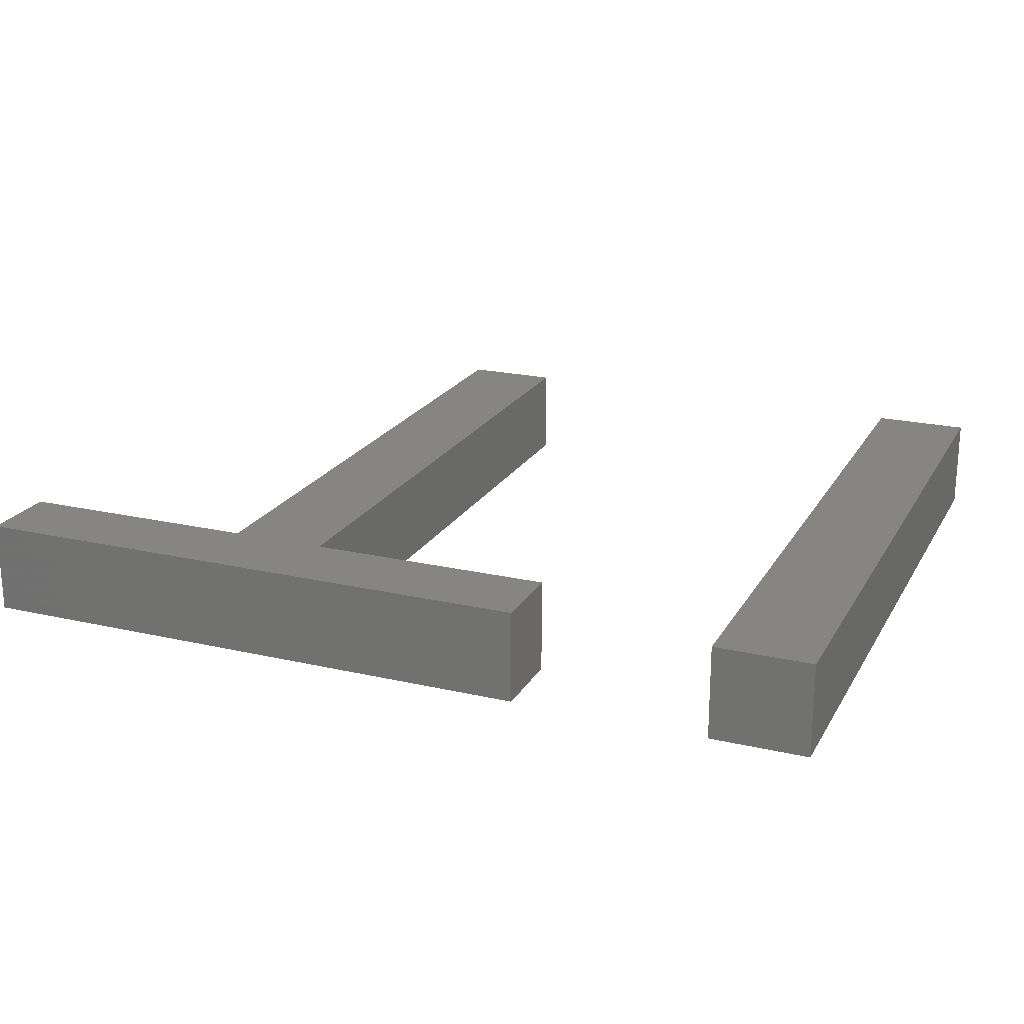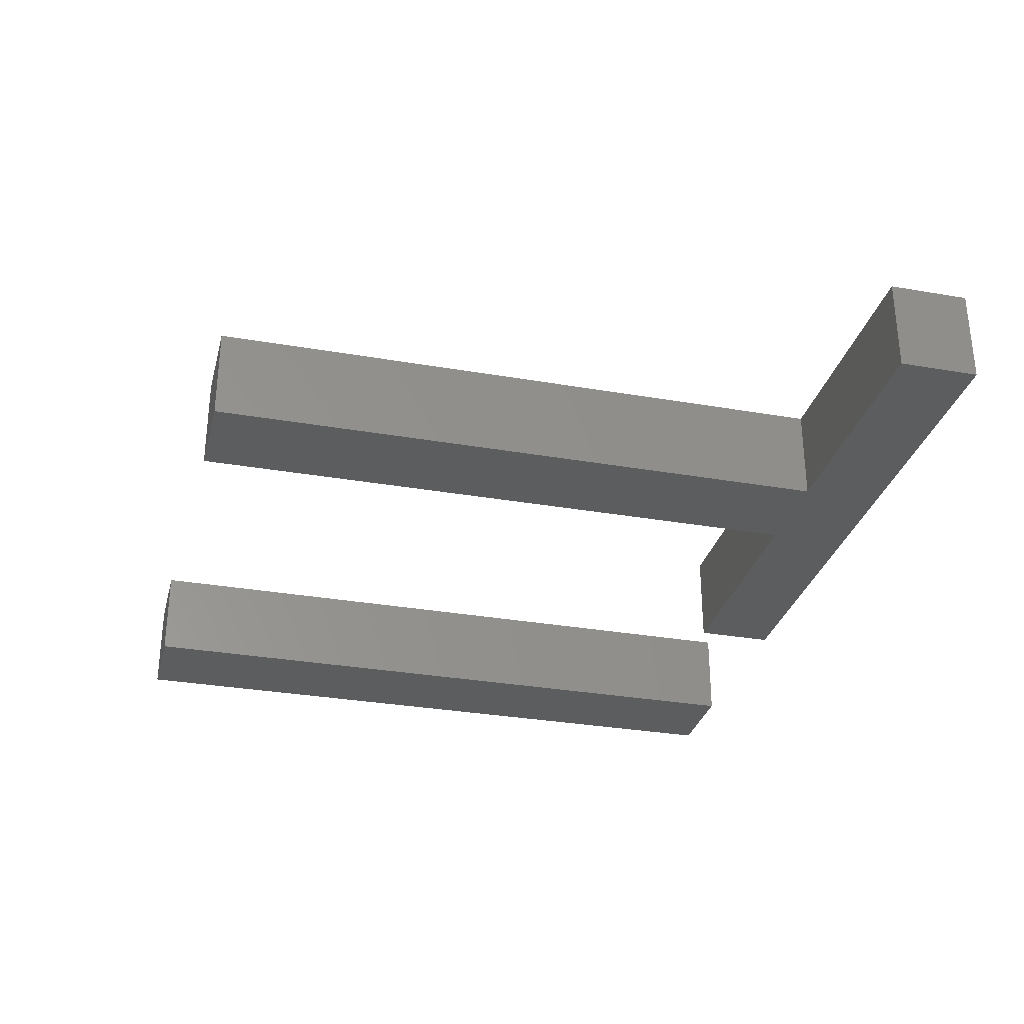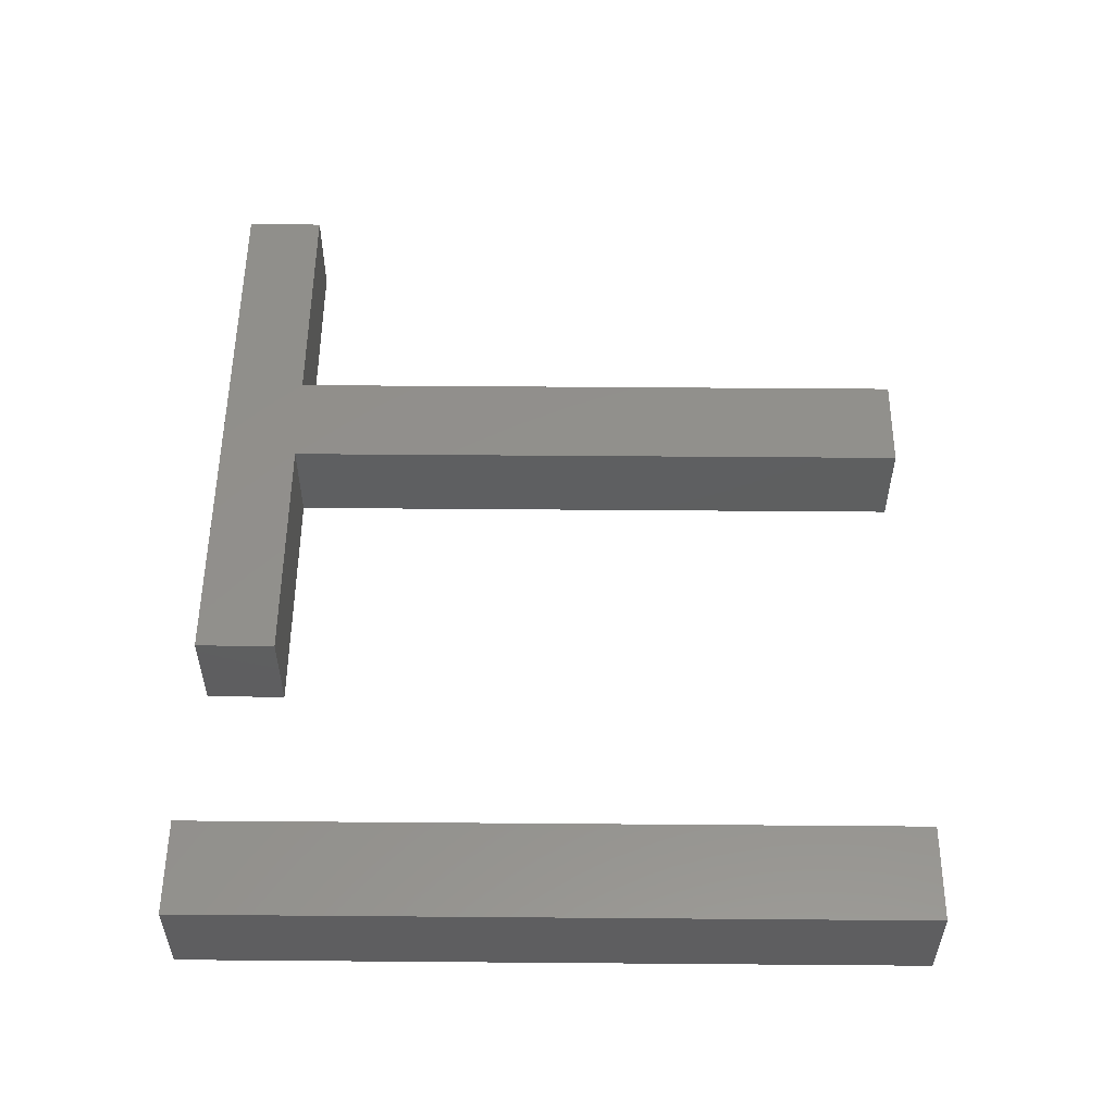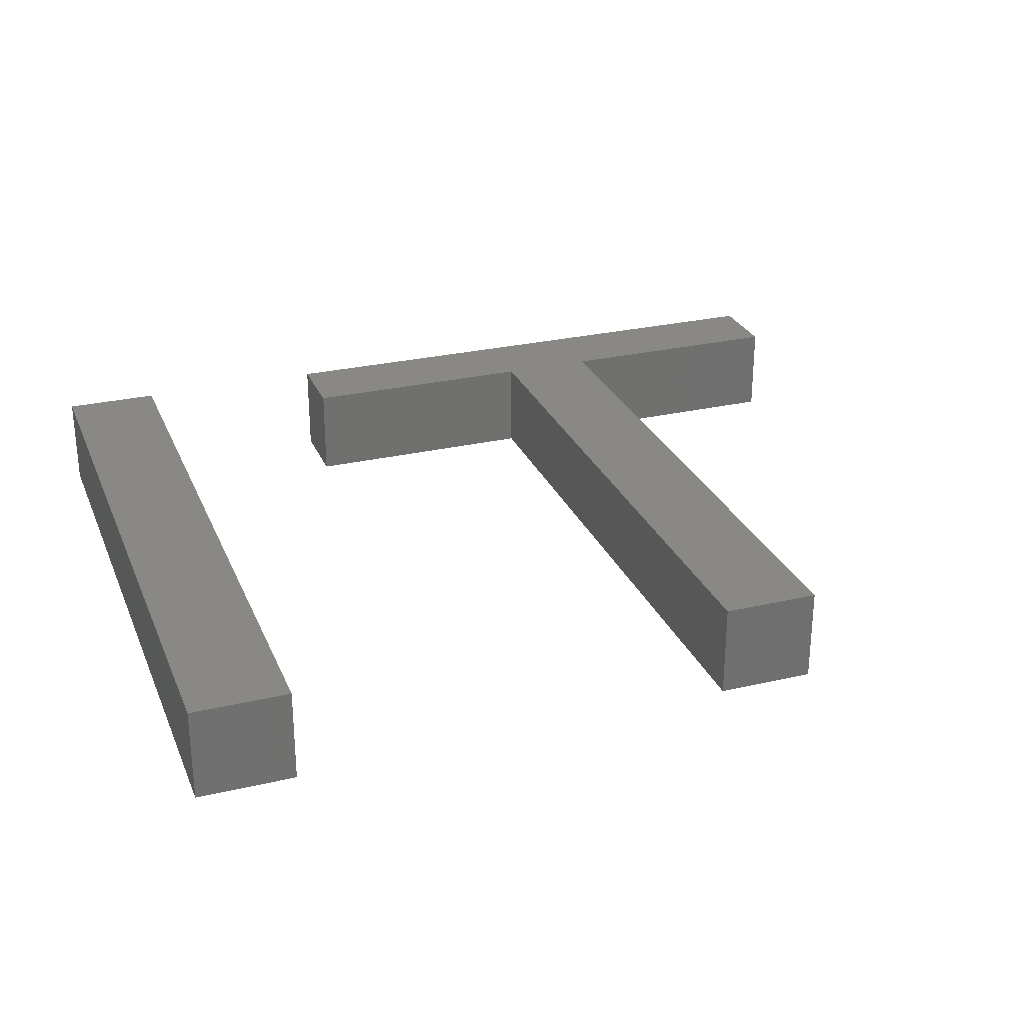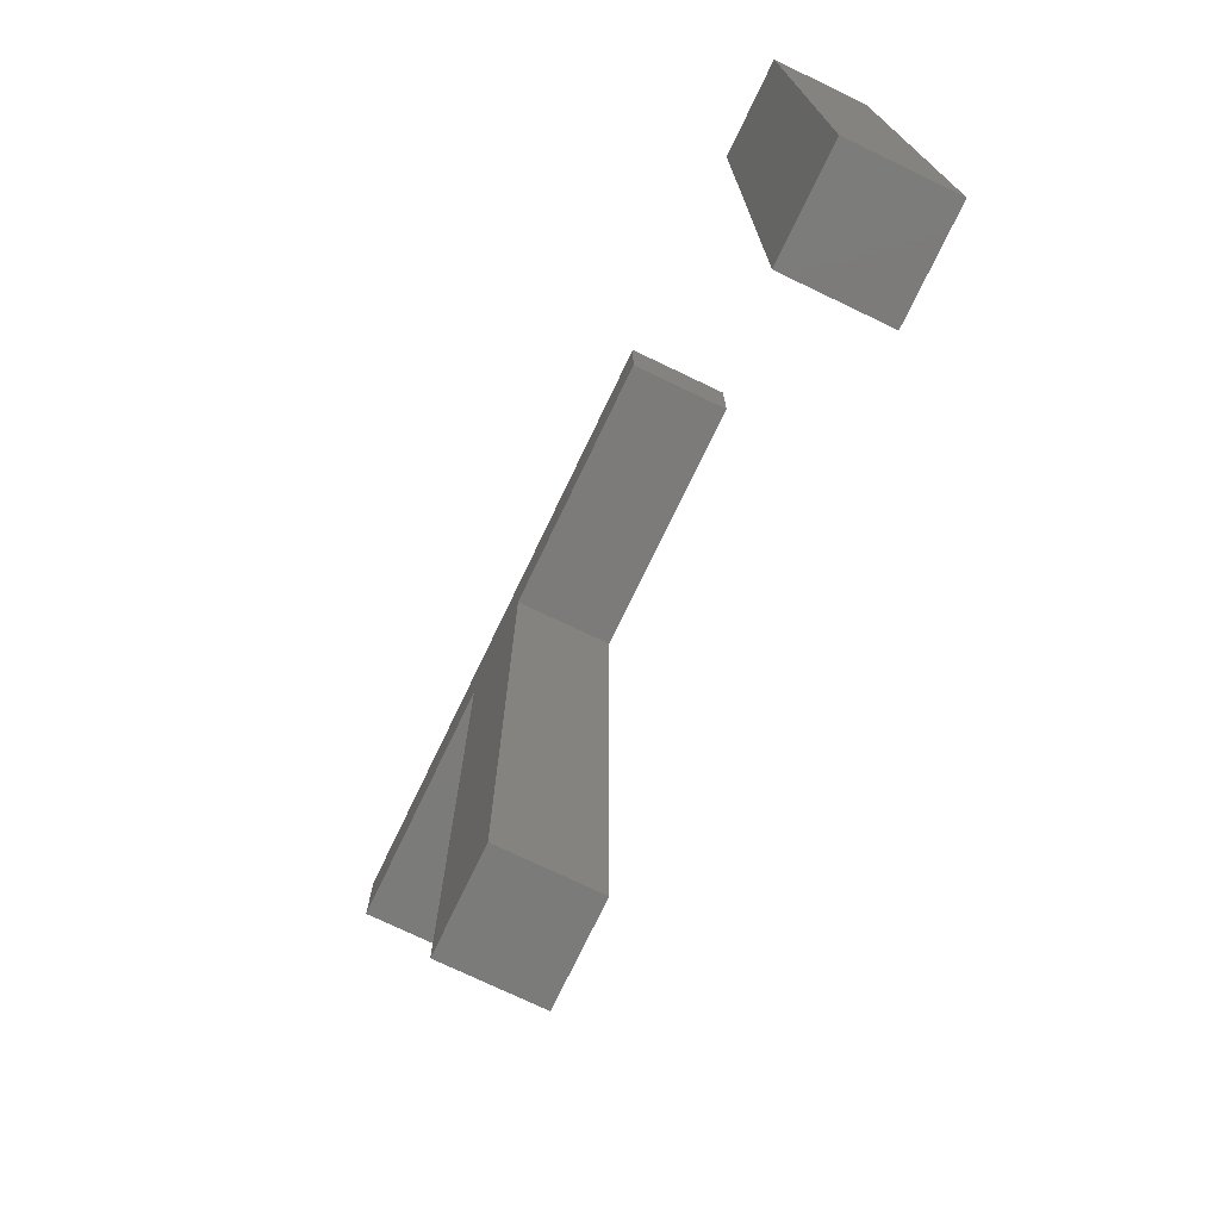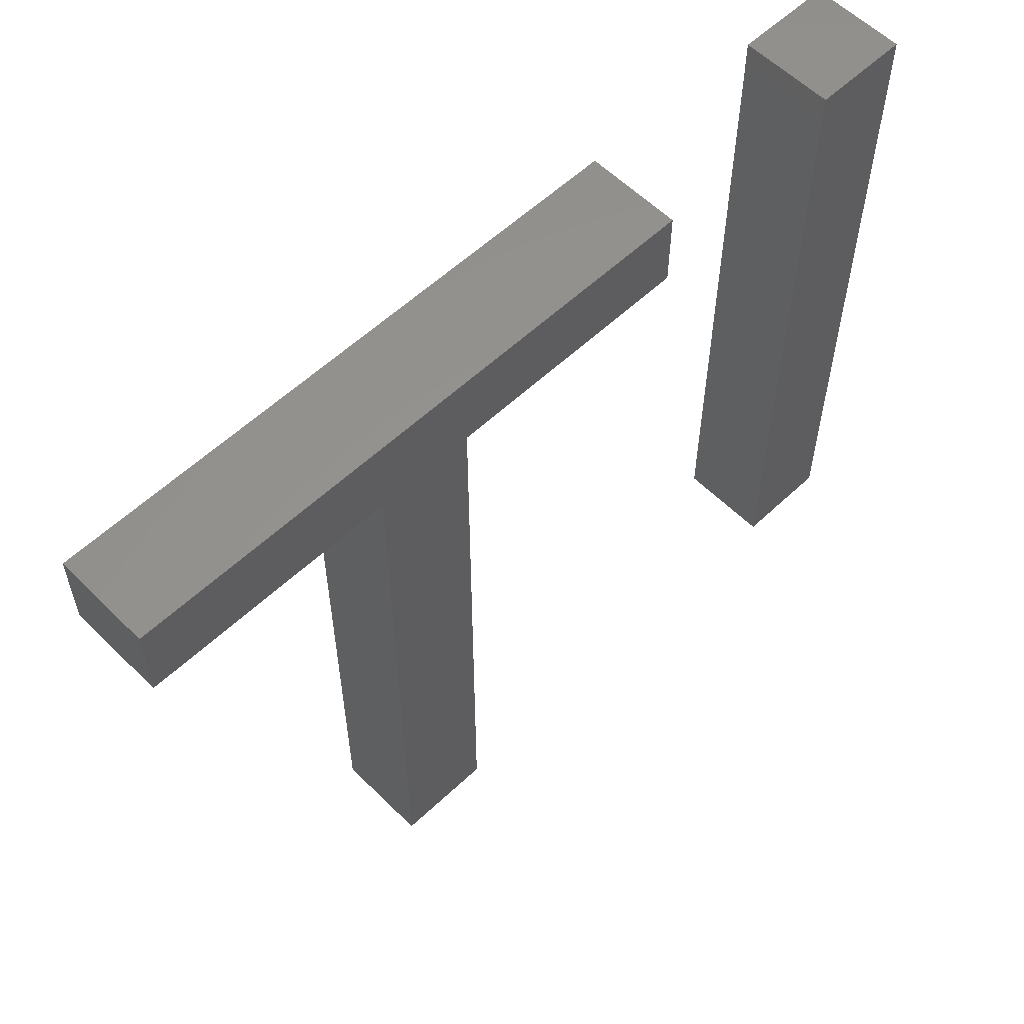
<metadata>
{"format":"stl","ext":"stl","renderer":"f3d","projection":"perspective","resolution":1024,"background":"white","views":[{"elev":21.1,"azim":-157.6,"up":"+Z"},{"elev":-30.8,"azim":75.9,"up":"+Z"},{"elev":53.6,"azim":-89.5,"up":"+Z"},{"elev":27.5,"azim":-19.7,"up":"+Z"},{"elev":-74.6,"azim":-115.6,"up":"+Y"},{"elev":57.6,"azim":135.7,"up":"+Y"}]}
</metadata>
<code>
# stl→obj: 24 verts, 40 faces
v 10.04 20.3 2
v 12.11 20.3 2
v 12.11 5 2
v 10.04 5 2
v 16.33 18.6 2
v 16.33 20.3 2
v 21.58 18.6 2
v 28.89 18.6 2
v 23.64 18.6 2
v 28.89 20.3 2
v 23.64 5 2
v 21.58 5 2
v 12.11 5 4
v 12.11 20.3 4
v 10.04 20.3 4
v 10.04 5 4
v 21.58 18.6 4
v 16.33 20.3 4
v 16.33 18.6 4
v 28.89 20.3 4
v 23.64 18.6 4
v 28.89 18.6 4
v 23.64 5 4
v 21.58 5 4
f 1 2 3
f 1 3 4
f 5 6 7
f 8 9 10
f 10 9 6
f 11 7 9
f 7 6 9
f 11 12 7
f 13 14 15
f 16 13 15
f 17 18 19
f 20 21 22
f 18 21 20
f 21 17 23
f 21 18 17
f 17 24 23
f 1 14 2
f 1 15 14
f 4 15 1
f 4 16 15
f 3 16 4
f 3 13 16
f 2 13 3
f 2 14 13
f 8 21 9
f 8 22 21
f 10 22 8
f 10 20 22
f 6 20 10
f 6 18 20
f 5 18 6
f 5 19 18
f 7 19 5
f 7 17 19
f 12 17 7
f 12 24 17
f 11 24 12
f 11 23 24
f 9 23 11
f 9 21 23

</code>
